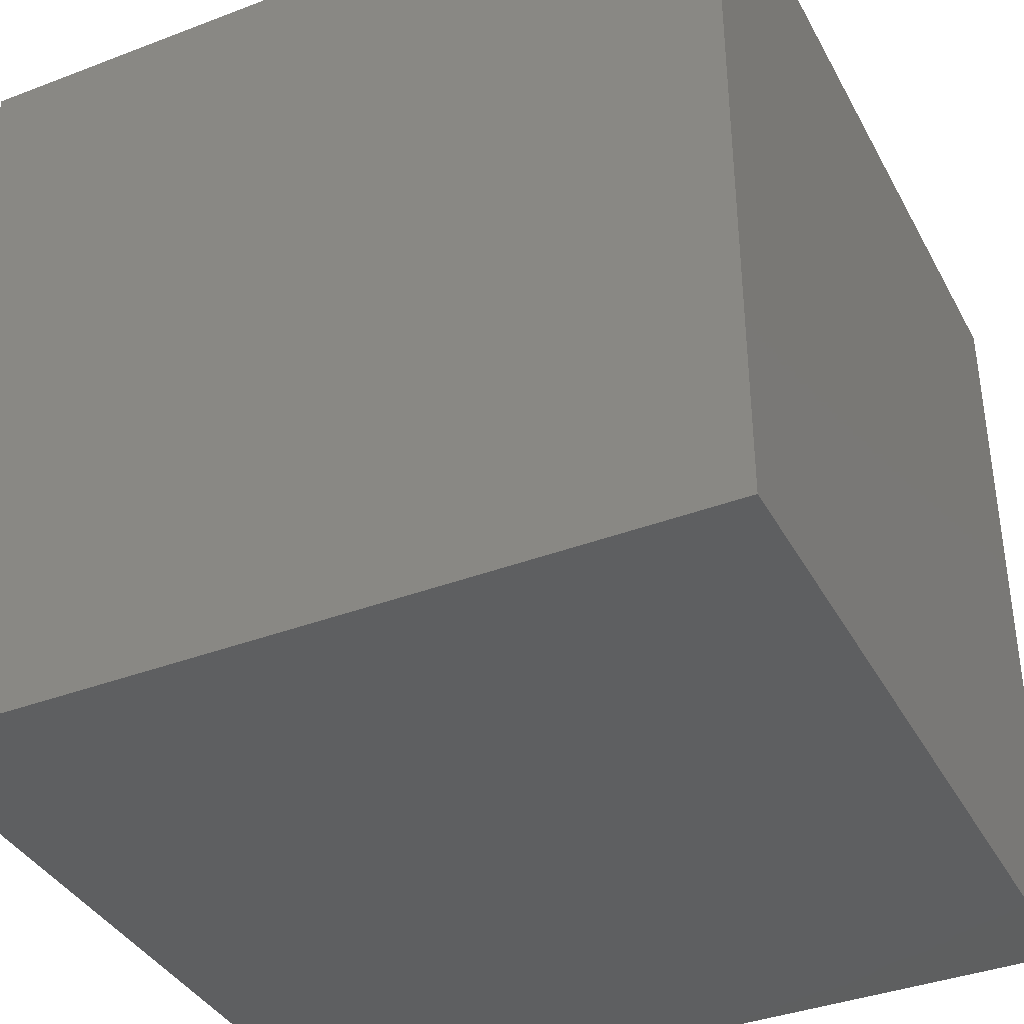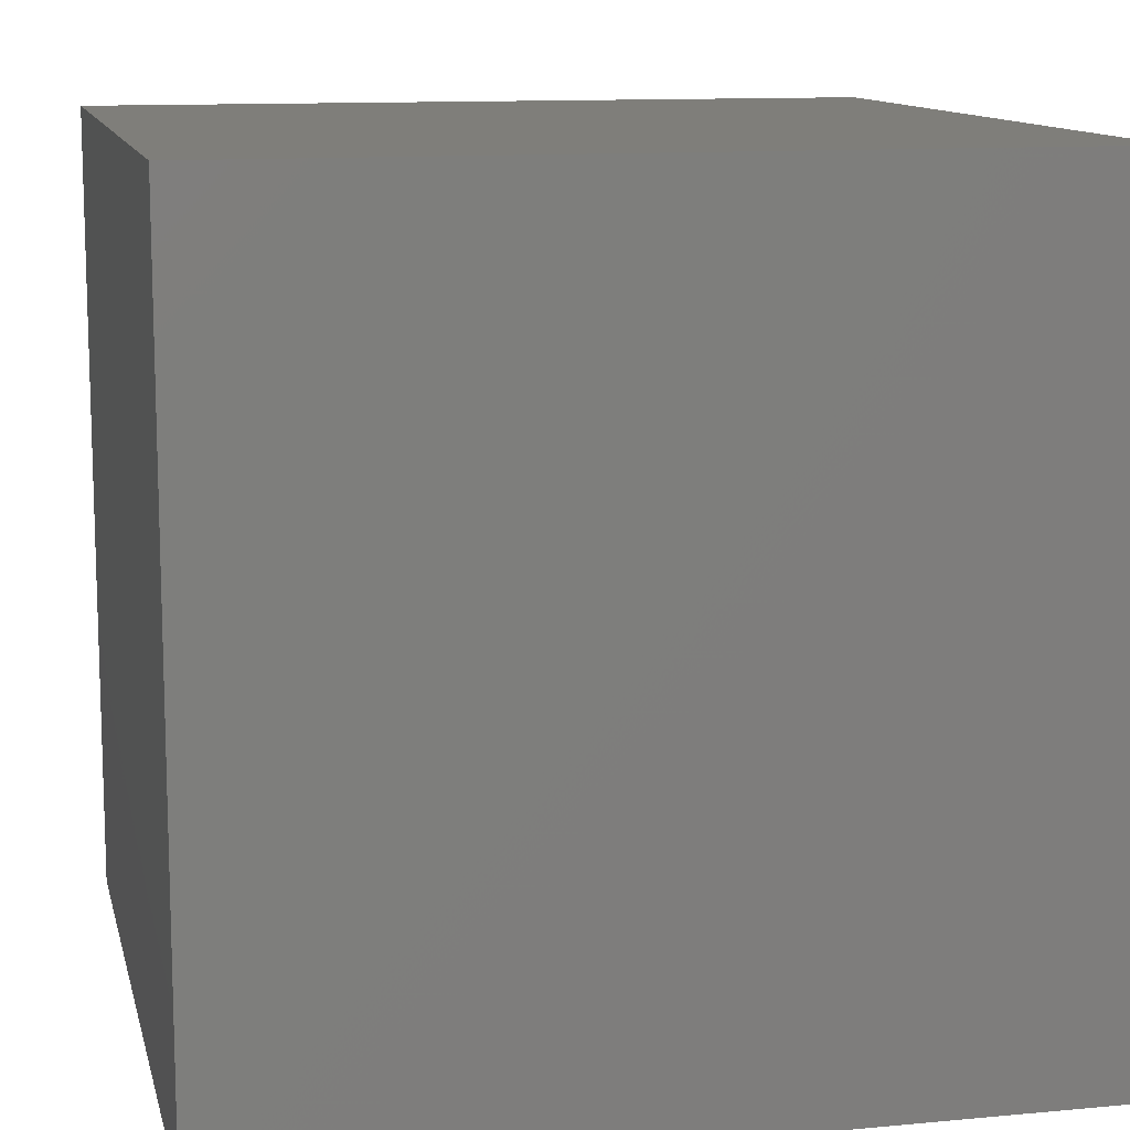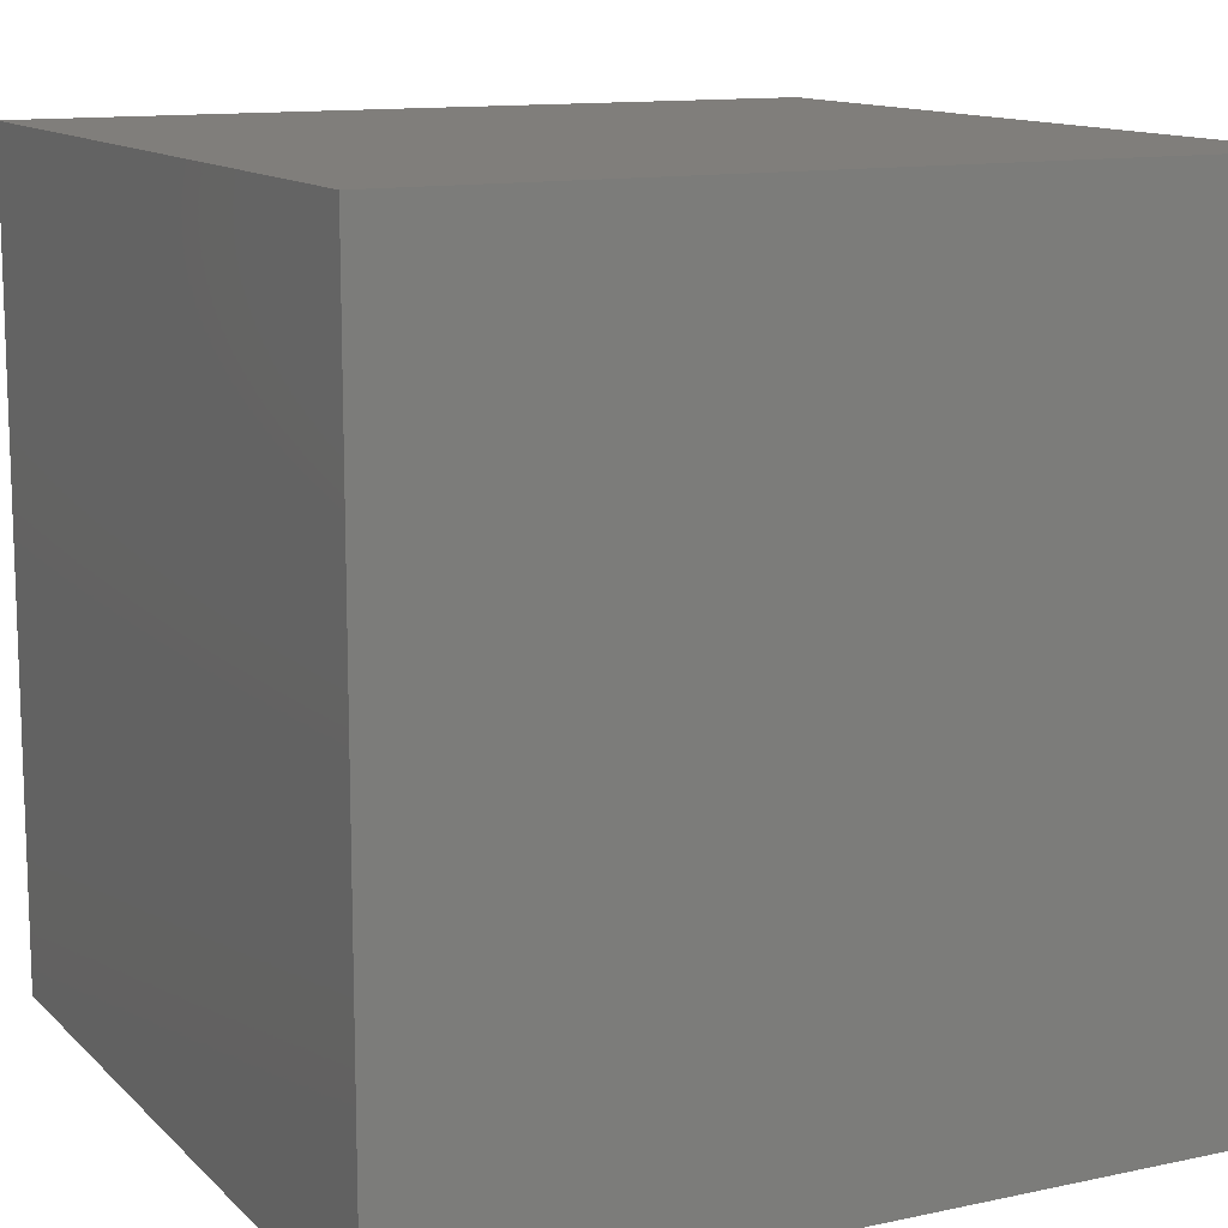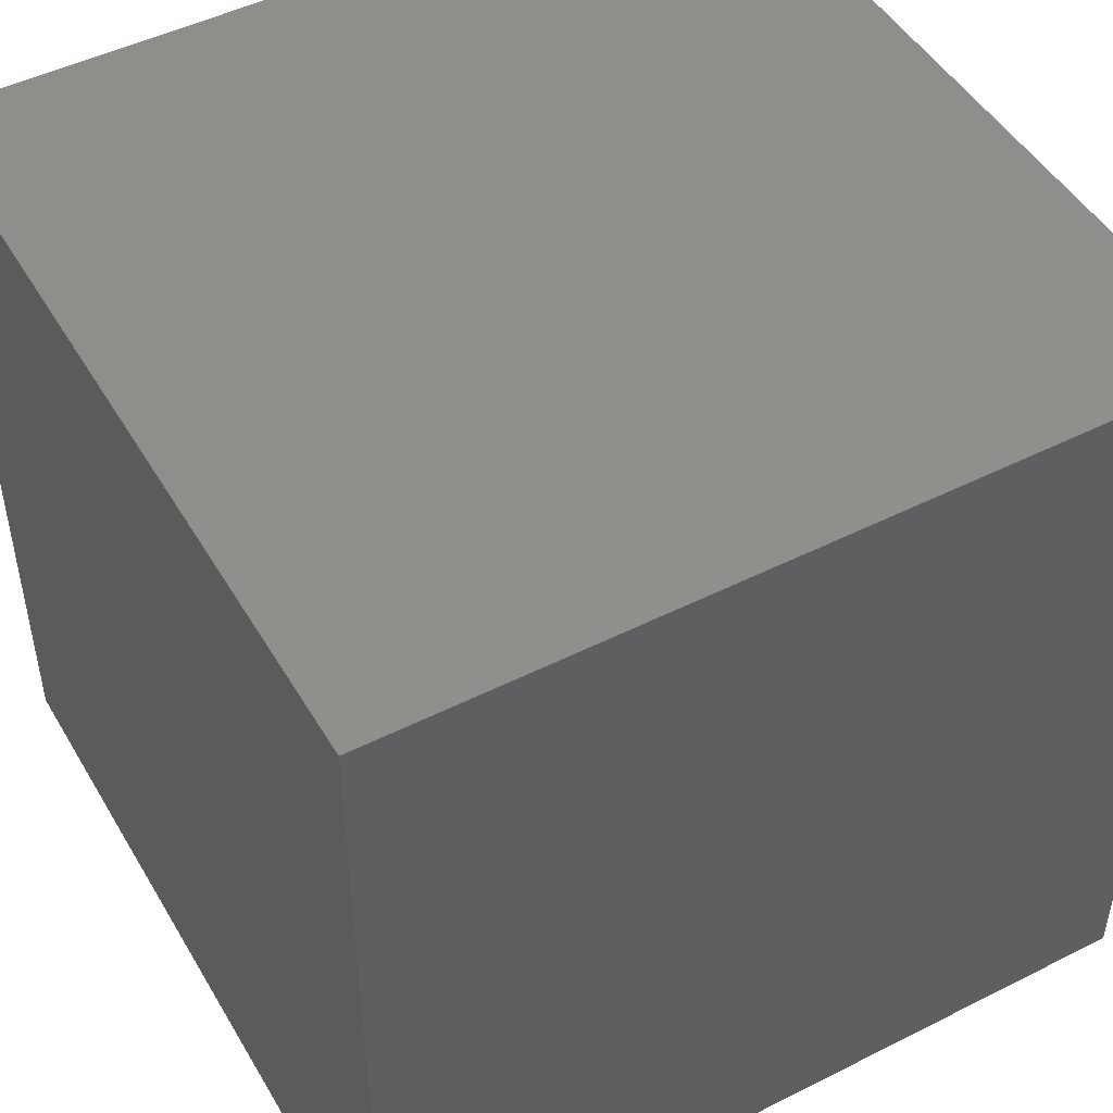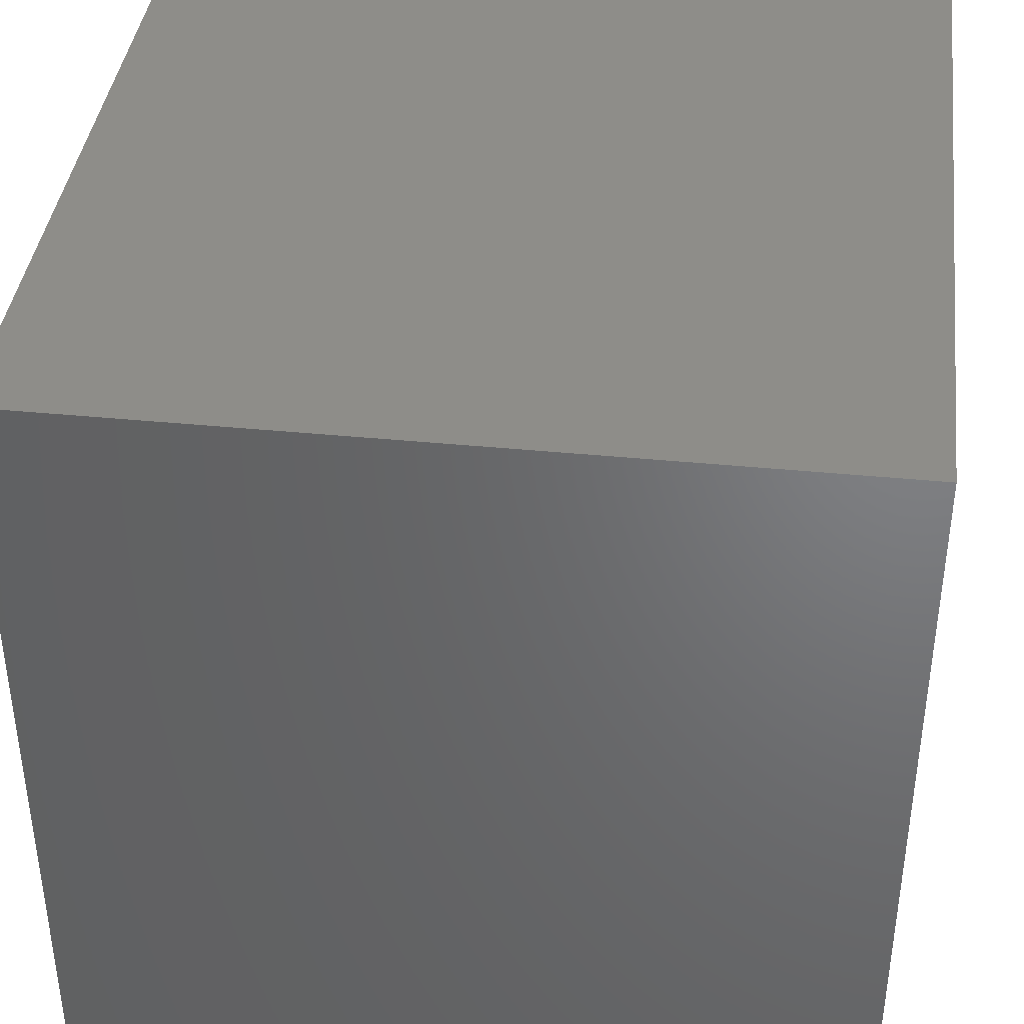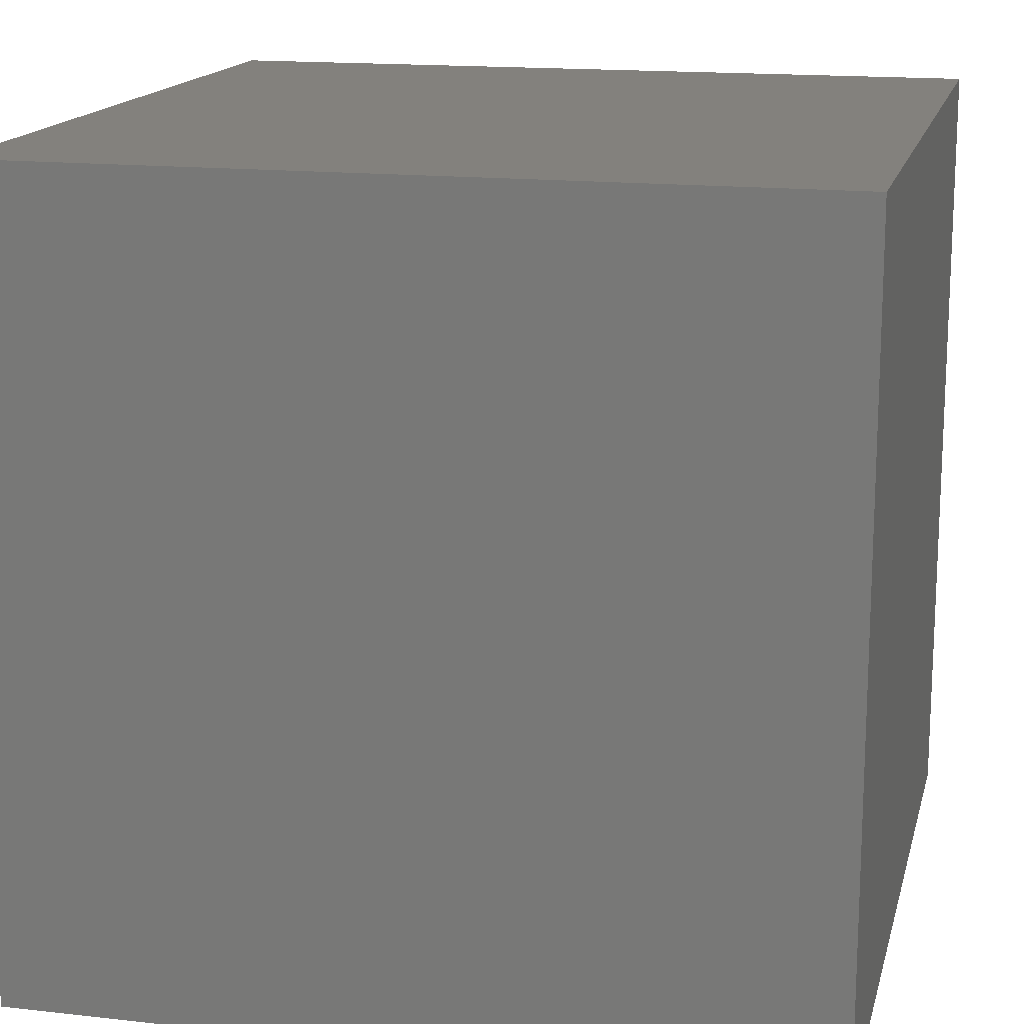
<metadata>
{"format":"stl","ext":"stl","renderer":"f3d","projection":"perspective","resolution":1024,"background":"white","views":[{"elev":-38.0,"azim":115.8,"up":"+Z"},{"elev":11.8,"azim":77.3,"up":"+Y"},{"elev":12.4,"azim":-116.6,"up":"+Y"},{"elev":48.2,"azim":150.6,"up":"+Y"},{"elev":39.7,"azim":-173.0,"up":"+Y"},{"elev":15.8,"azim":103.3,"up":"+Y"}]}
</metadata>
<code>
# stl→obj: 8 verts, 12 faces
v 2 1 -5
v 1 1 -5
v 2 0 -5
v 1 0 -5
v 2 0 -6
v 1 0 -6
v 2 1 -6
v 1 1 -6
f 1 2 3
f 3 2 4
f 5 6 7
f 7 6 8
f 4 6 3
f 3 6 5
f 2 8 4
f 4 8 6
f 1 7 2
f 2 7 8
f 3 5 1
f 1 5 7

</code>
